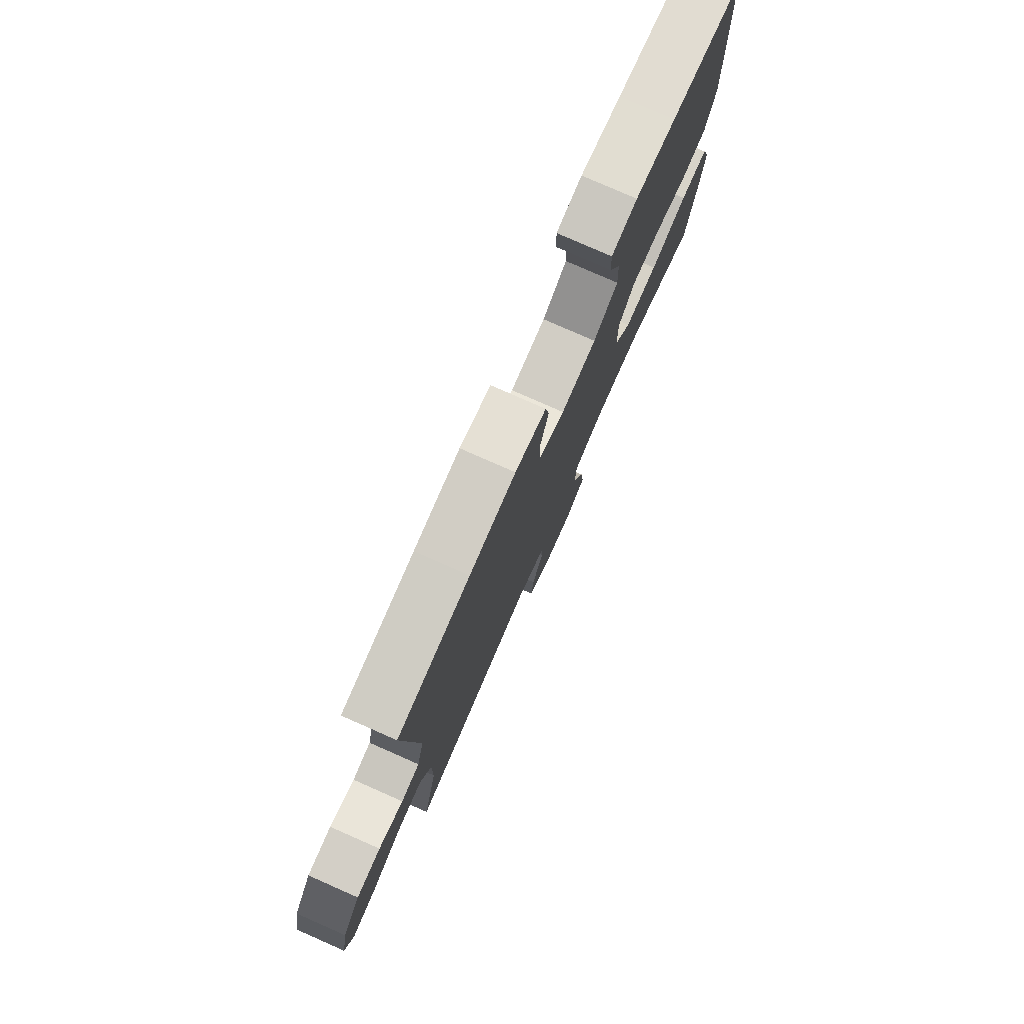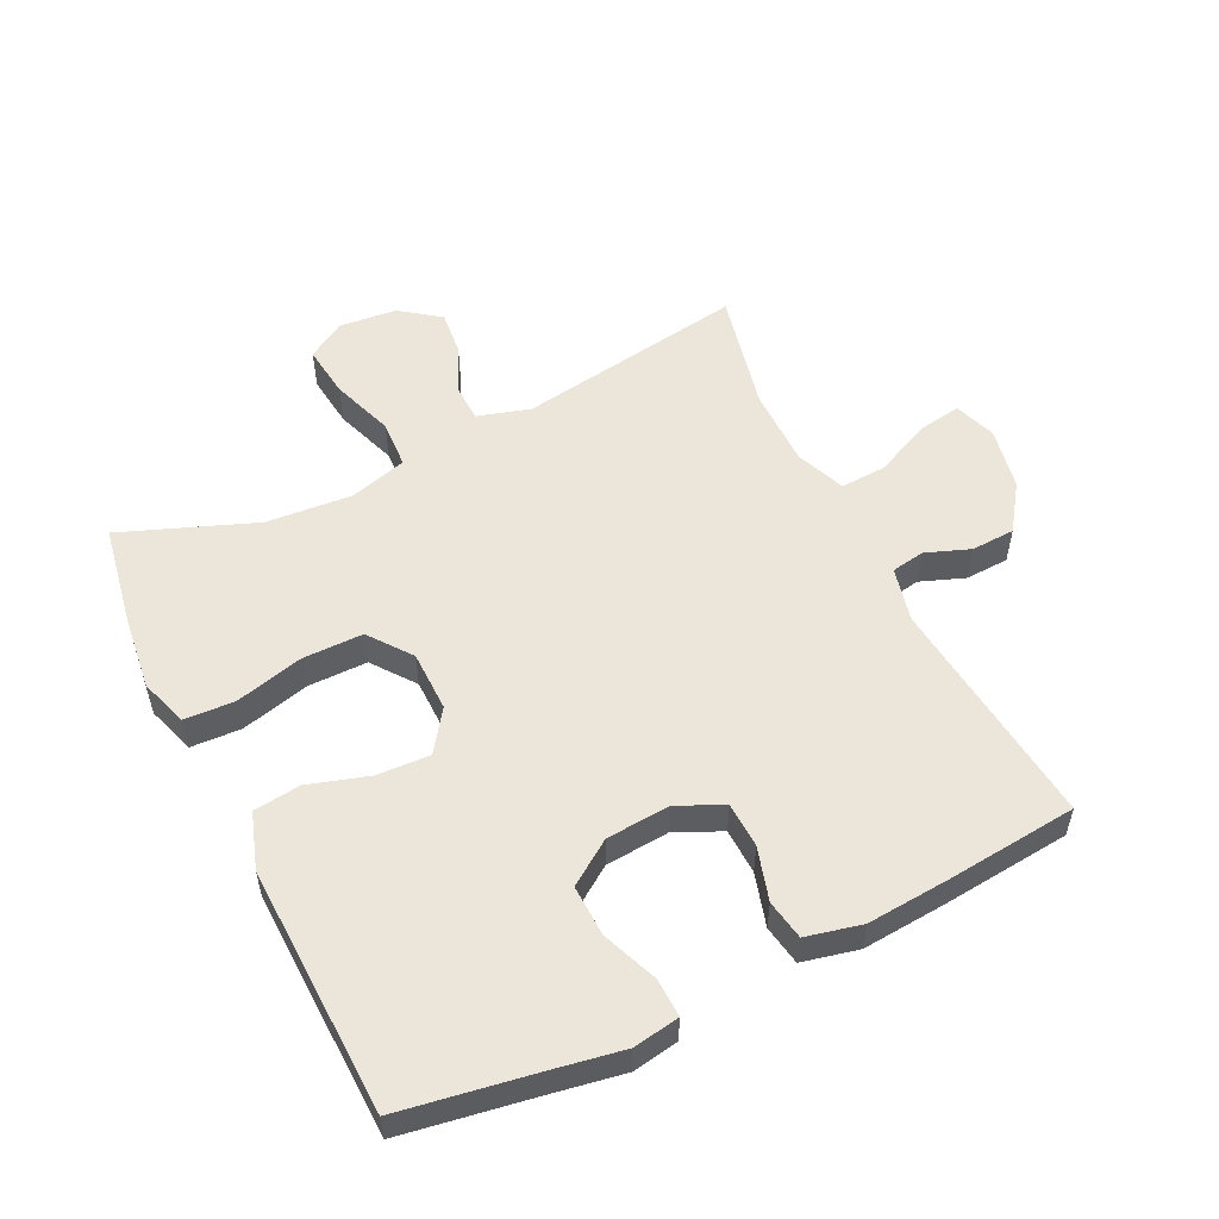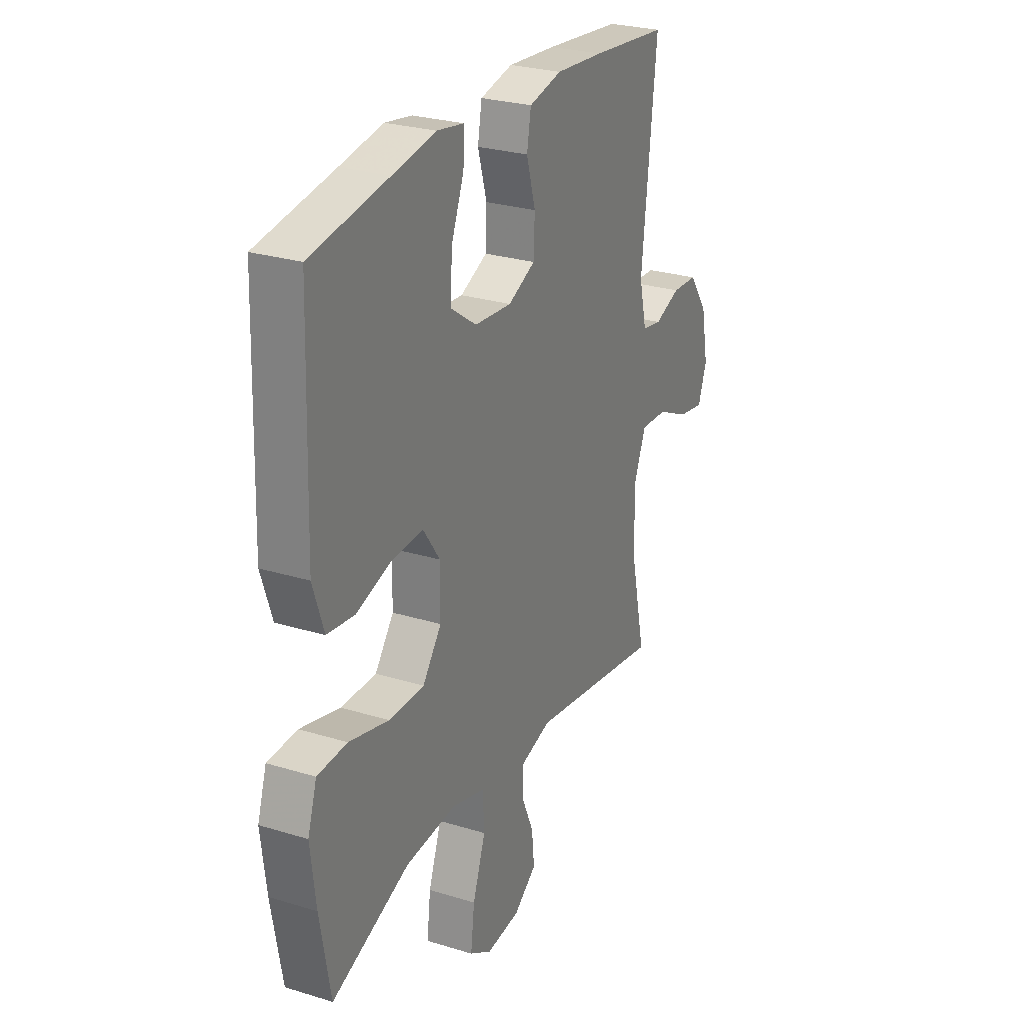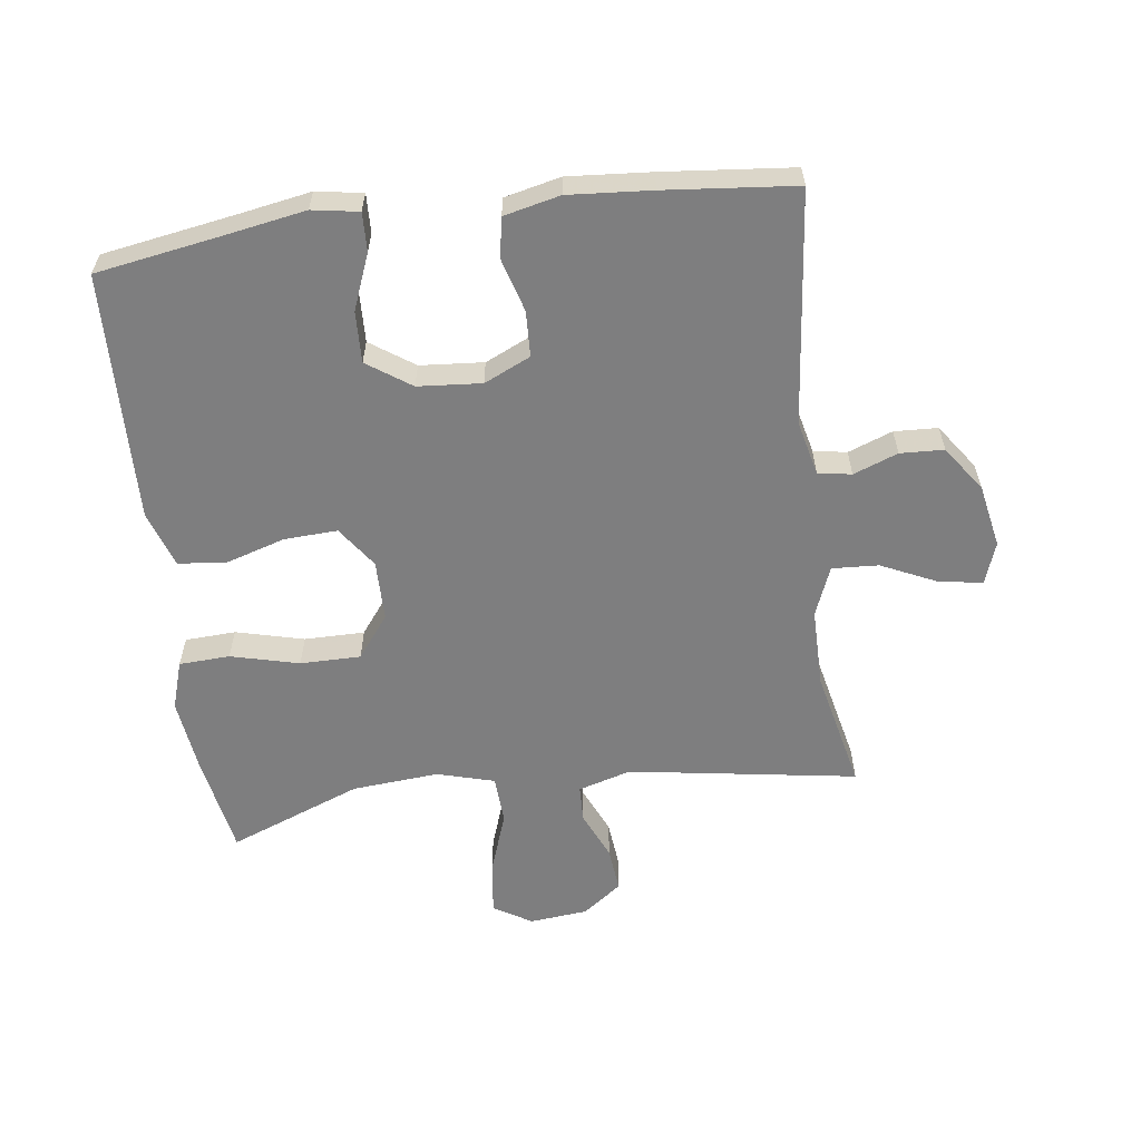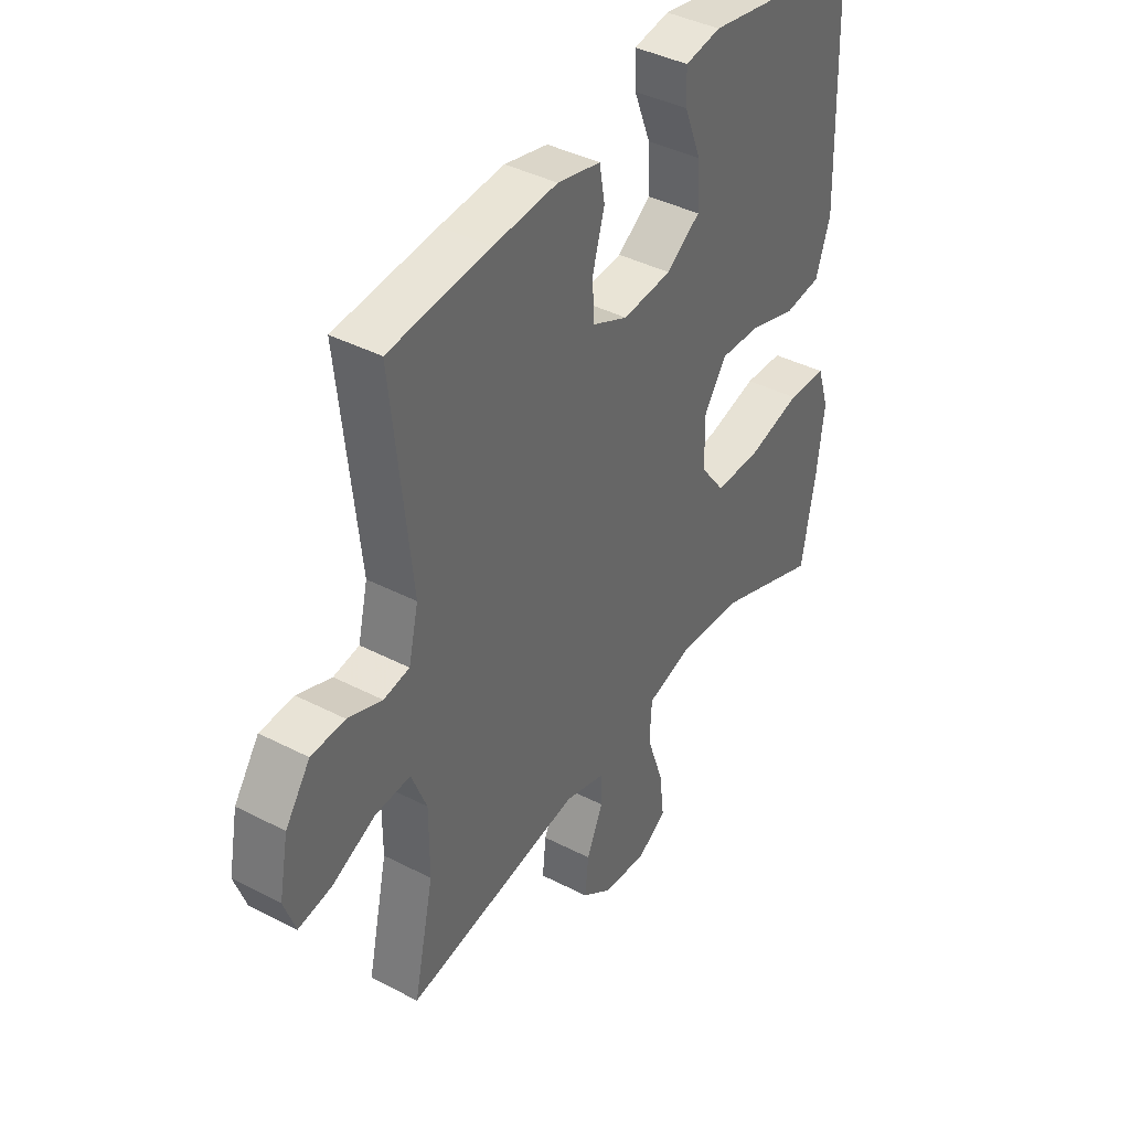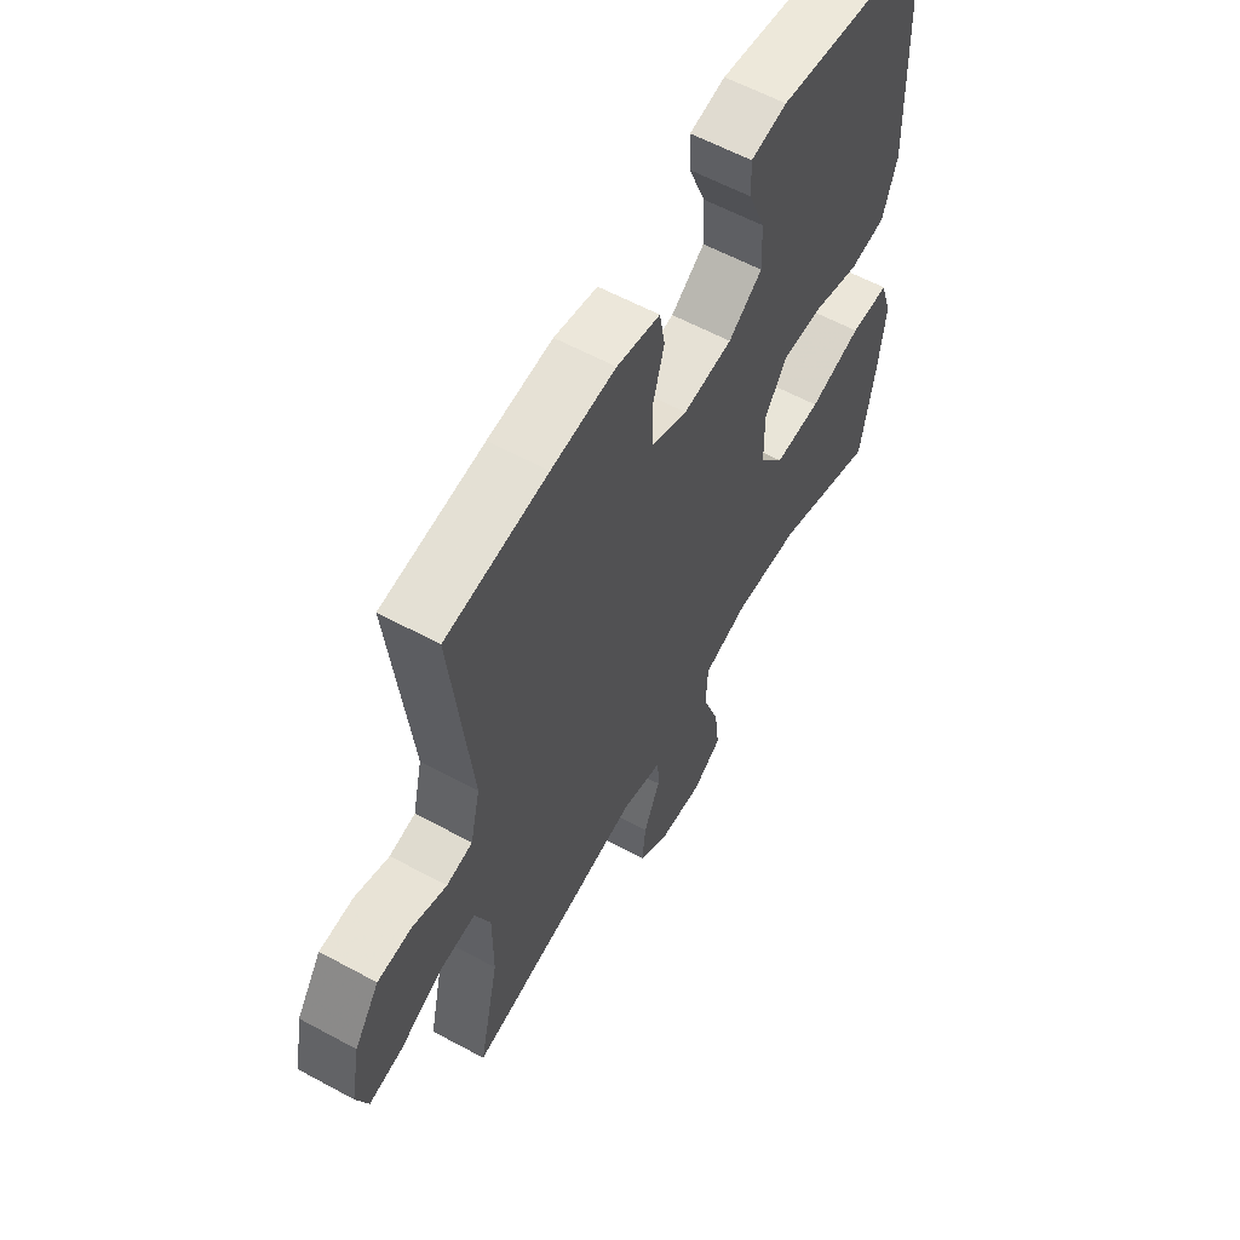
<metadata>
{"format":"obj","ext":"obj","renderer":"f3d","projection":"perspective","resolution":1024,"background":"white","views":[{"elev":78.6,"azim":113.8,"up":"+Z"},{"elev":54.5,"azim":-26.0,"up":"+Y"},{"elev":26.8,"azim":-64.4,"up":"+Z"},{"elev":-59.4,"azim":7.5,"up":"+Y"},{"elev":40.4,"azim":122.5,"up":"+Z"},{"elev":59.7,"azim":119.1,"up":"+Z"}]}
</metadata>
<code>
v 0.5 0.07 -0.5
v 0.145 0.07 -0.444
v 0.063 0.07 -0.468
v 0.061 0.07 -0.525
v 0.094 0.07 -0.6
v 0.101 0.07 -0.67
v 0.04 0.07 -0.715
v -0.05 0.07 -0.724
v -0.109 0.07 -0.688
v -0.099 0.07 -0.606
v -0.065 0.07 -0.509
v -0.069 0.07 -0.434
v -0.158 0.07 -0.409
v -0.293 0.07 -0.42
v -0.5 0.07 -0.5
v -0.528 0.07 -0.342
v -0.542 0.07 -0.227
v -0.518 0.07 -0.152
v -0.439 0.07 -0.148
v -0.333 0.07 -0.175
v -0.239 0.07 -0.175
v -0.189 0.07 -0.109
v -0.188 0.07 -0.015
v -0.233 0.07 0.049
v -0.316 0.07 0.045
v -0.41 0.07 0.016
v -0.483 0.07 0.025
v -0.512 0.07 0.112
v -0.508 0.07 0.245
v -0.5 0.07 0.5
v -0.295 0.07 0.534
v -0.181 0.07 0.554
v -0.109 0.07 0.542
v -0.111 0.07 0.482
v -0.145 0.07 0.396
v -0.148 0.07 0.316
v -0.08 0.07 0.269
v 0.019 0.07 0.261
v 0.091 0.07 0.294
v 0.094 0.07 0.365
v 0.07 0.07 0.448
v 0.081 0.07 0.51
v 0.168 0.07 0.53
v 0.297 0.07 0.52
v 0.5 0.07 0.5
v 0.461 0.07 0.138
v 0.481 0.07 0.053
v 0.533 0.07 0.044
v 0.602 0.07 0.07
v 0.67 0.07 0.067
v 0.72 0.07 -0.004
v 0.739 0.07 -0.102
v 0.716 0.07 -0.167
v 0.648 0.07 -0.156
v 0.562 0.07 -0.116
v 0.49 0.07 -0.112
v 0.459 0.07 -0.189
v 0.459 0.07 -0.313
v 0.5 0 -0.5
v 0.145 0 -0.444
v 0.063 0 -0.468
v 0.061 0 -0.525
v 0.094 0 -0.6
v 0.101 0 -0.67
v 0.04 0 -0.715
v -0.05 0 -0.724
v -0.109 0 -0.688
v -0.099 0 -0.606
v -0.065 0 -0.509
v -0.069 0 -0.434
v -0.158 0 -0.409
v -0.293 0 -0.42
v -0.5 0 -0.5
v -0.528 0 -0.342
v -0.542 0 -0.227
v -0.518 0 -0.152
v -0.439 0 -0.148
v -0.333 0 -0.175
v -0.239 0 -0.175
v -0.189 0 -0.109
v -0.188 0 -0.015
v -0.233 0 0.049
v -0.316 0 0.045
v -0.41 0 0.016
v -0.483 0 0.025
v -0.512 0 0.112
v -0.508 0 0.245
v -0.5 0 0.5
v -0.295 0 0.534
v -0.181 0 0.554
v -0.109 0 0.542
v -0.111 0 0.482
v -0.145 0 0.396
v -0.148 0 0.316
v -0.08 0 0.269
v 0.019 0 0.261
v 0.091 0 0.294
v 0.094 0 0.365
v 0.07 0 0.448
v 0.081 0 0.51
v 0.168 0 0.53
v 0.297 0 0.52
v 0.5 0 0.5
v 0.461 0 0.138
v 0.481 0 0.053
v 0.533 0 0.044
v 0.602 0 0.07
v 0.67 0 0.067
v 0.72 0 -0.004
v 0.739 0 -0.102
v 0.716 0 -0.167
v 0.648 0 -0.156
v 0.562 0 -0.116
v 0.49 0 -0.112
v 0.459 0 -0.189
v 0.459 0 -0.313
f 53 54 55
f 52 53 55
f 51 52 55
f 50 51 55
f 49 50 55
f 48 49 55
f 47 48 55 56
f 46 47 56 57
f 44 45 46
f 43 44 46
f 42 43 46
f 41 42 46
f 40 41 46
f 39 40 46 57
f 33 34 35
f 32 33 35
f 31 32 35
f 31 35 36
f 30 31 36
f 29 30 36
f 28 29 36
f 27 28 36
f 26 27 36
f 25 26 36
f 24 25 36 37
f 18 19 20
f 17 18 20
f 16 17 20
f 15 16 20
f 14 15 20
f 13 14 20 21
f 12 13 21 22
f 9 10 11
f 8 9 11
f 7 8 11
f 6 7 11
f 5 6 11
f 4 5 11
f 3 4 11 12
f 12 22 23
f 3 12 23
f 2 3 23
f 38 39 57 58
f 37 38 58
f 24 37 58
f 23 24 58
f 2 23 58
f 1 2 58
f 113 112 111
f 113 111 110
f 113 110 109
f 113 109 108
f 113 108 107
f 113 107 106
f 114 113 106 105
f 115 114 105 104
f 104 103 102
f 104 102 101
f 104 101 100
f 104 100 99
f 104 99 98
f 115 104 98 97
f 93 92 91
f 93 91 90
f 93 90 89
f 94 93 89
f 94 89 88
f 94 88 87
f 94 87 86
f 94 86 85
f 94 85 84
f 94 84 83
f 95 94 83 82
f 78 77 76
f 78 76 75
f 78 75 74
f 78 74 73
f 78 73 72
f 79 78 72 71
f 80 79 71 70
f 69 68 67
f 69 67 66
f 69 66 65
f 69 65 64
f 69 64 63
f 69 63 62
f 70 69 62 61
f 81 80 70
f 81 70 61
f 81 61 60
f 116 115 97 96
f 116 96 95
f 116 95 82
f 116 82 81
f 116 81 60
f 116 60 59
f 1 59 60 2
f 2 60 61 3
f 3 61 62 4
f 4 62 63 5
f 5 63 64 6
f 6 64 65 7
f 7 65 66 8
f 8 66 67 9
f 9 67 68 10
f 10 68 69 11
f 11 69 70 12
f 12 70 71 13
f 13 71 72 14
f 14 72 73 15
f 15 73 74 16
f 16 74 75 17
f 17 75 76 18
f 18 76 77 19
f 19 77 78 20
f 20 78 79 21
f 21 79 80 22
f 22 80 81 23
f 23 81 82 24
f 24 82 83 25
f 25 83 84 26
f 26 84 85 27
f 27 85 86 28
f 28 86 87 29
f 29 87 88 30
f 30 88 89 31
f 31 89 90 32
f 32 90 91 33
f 33 91 92 34
f 34 92 93 35
f 35 93 94 36
f 36 94 95 37
f 37 95 96 38
f 38 96 97 39
f 39 97 98 40
f 40 98 99 41
f 41 99 100 42
f 42 100 101 43
f 43 101 102 44
f 44 102 103 45
f 45 103 104 46
f 46 104 105 47
f 47 105 106 48
f 48 106 107 49
f 49 107 108 50
f 50 108 109 51
f 51 109 110 52
f 52 110 111 53
f 53 111 112 54
f 54 112 113 55
f 55 113 114 56
f 56 114 115 57
f 57 115 116 58
f 58 116 59 1

</code>
